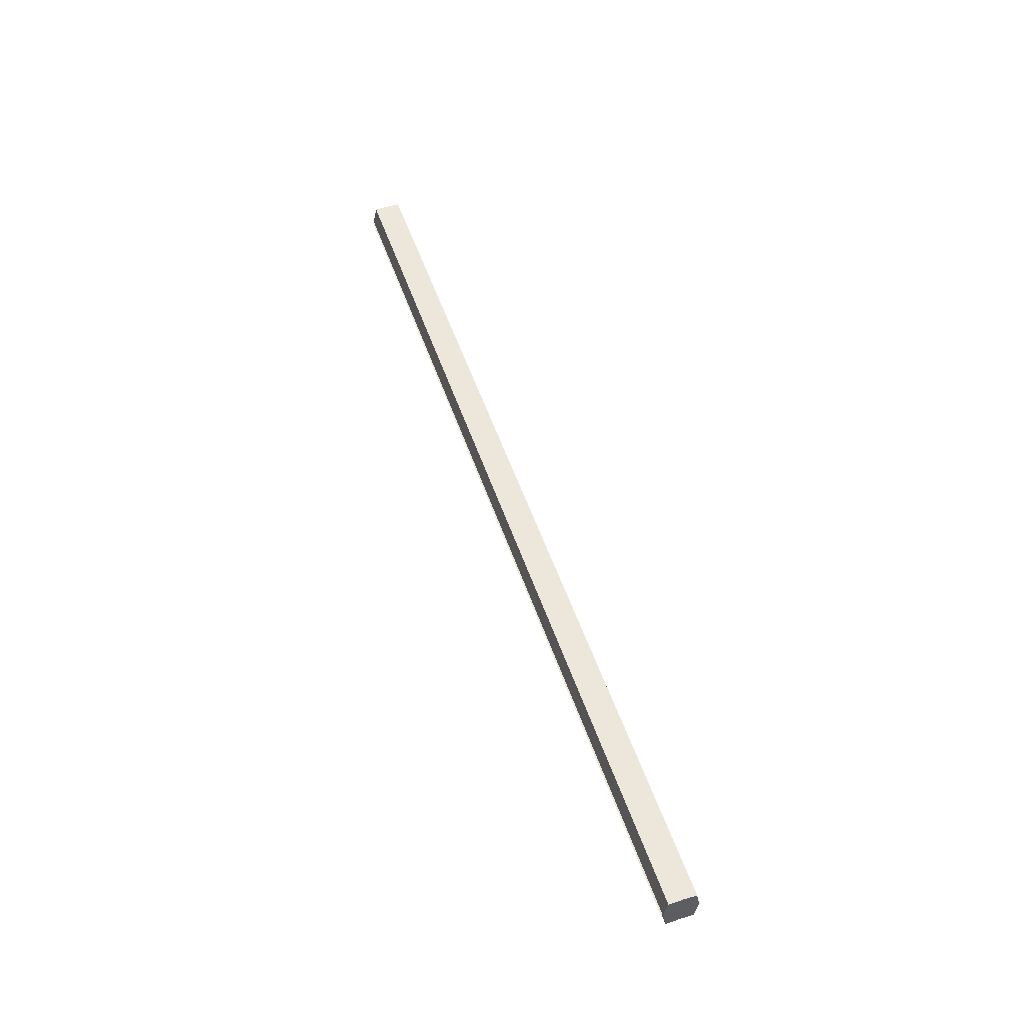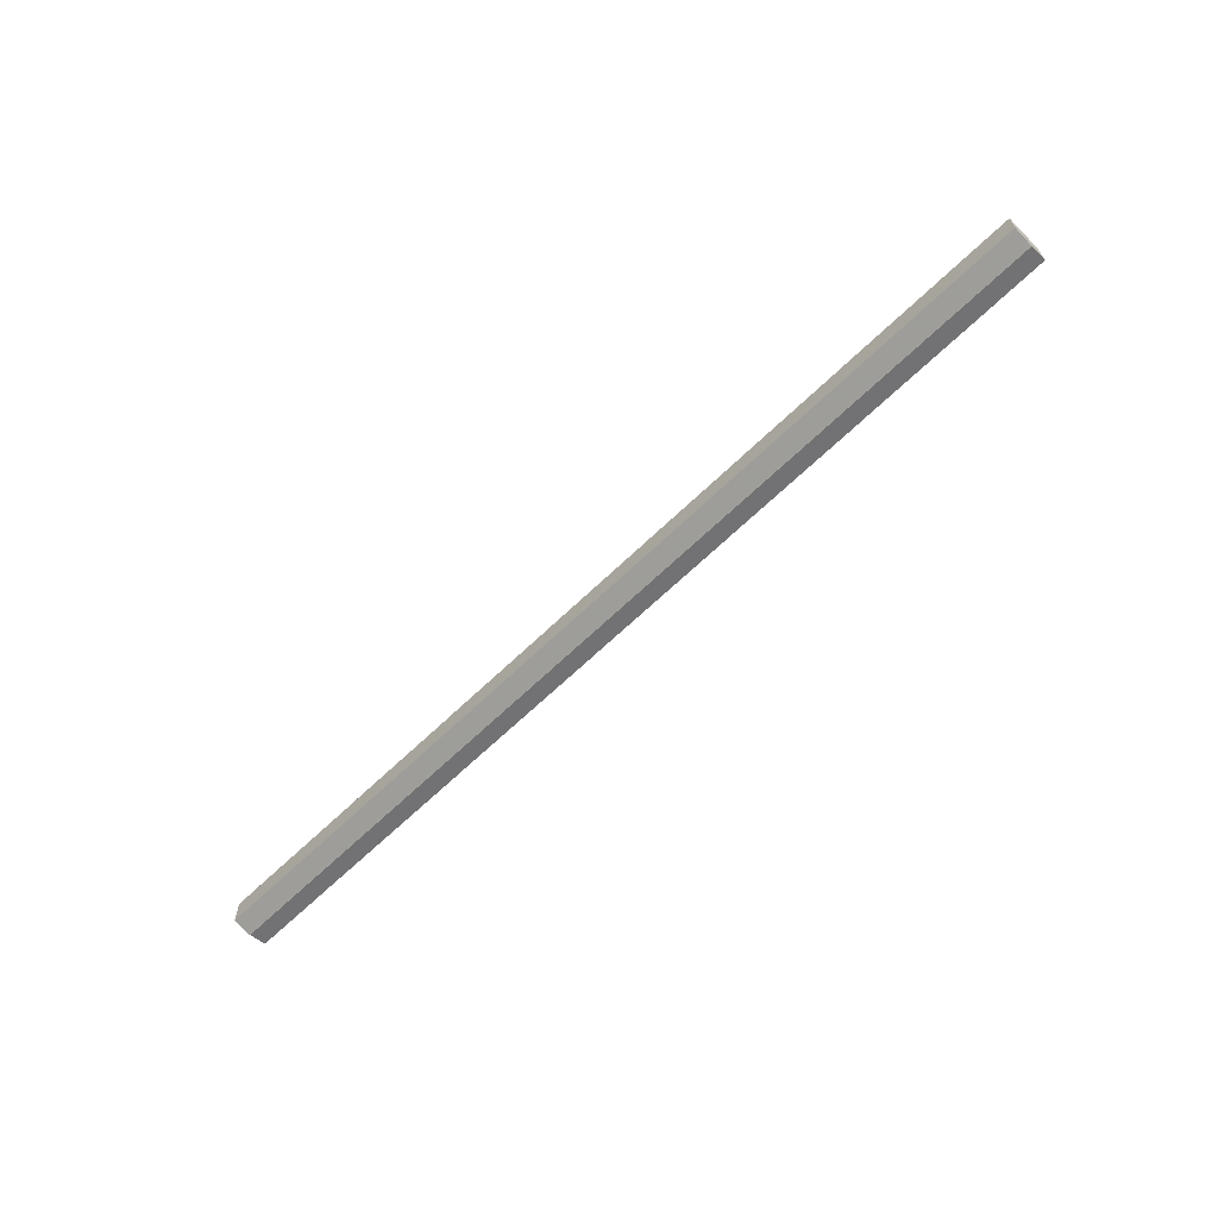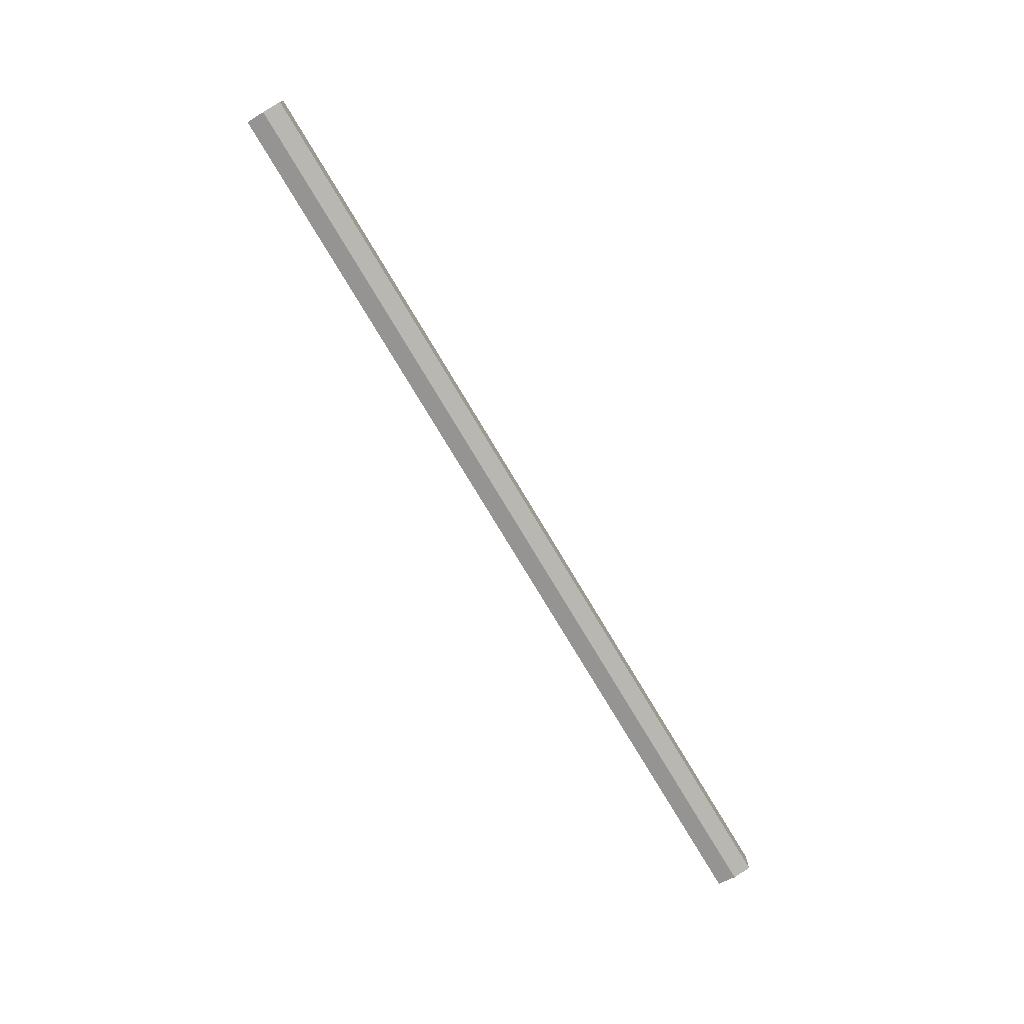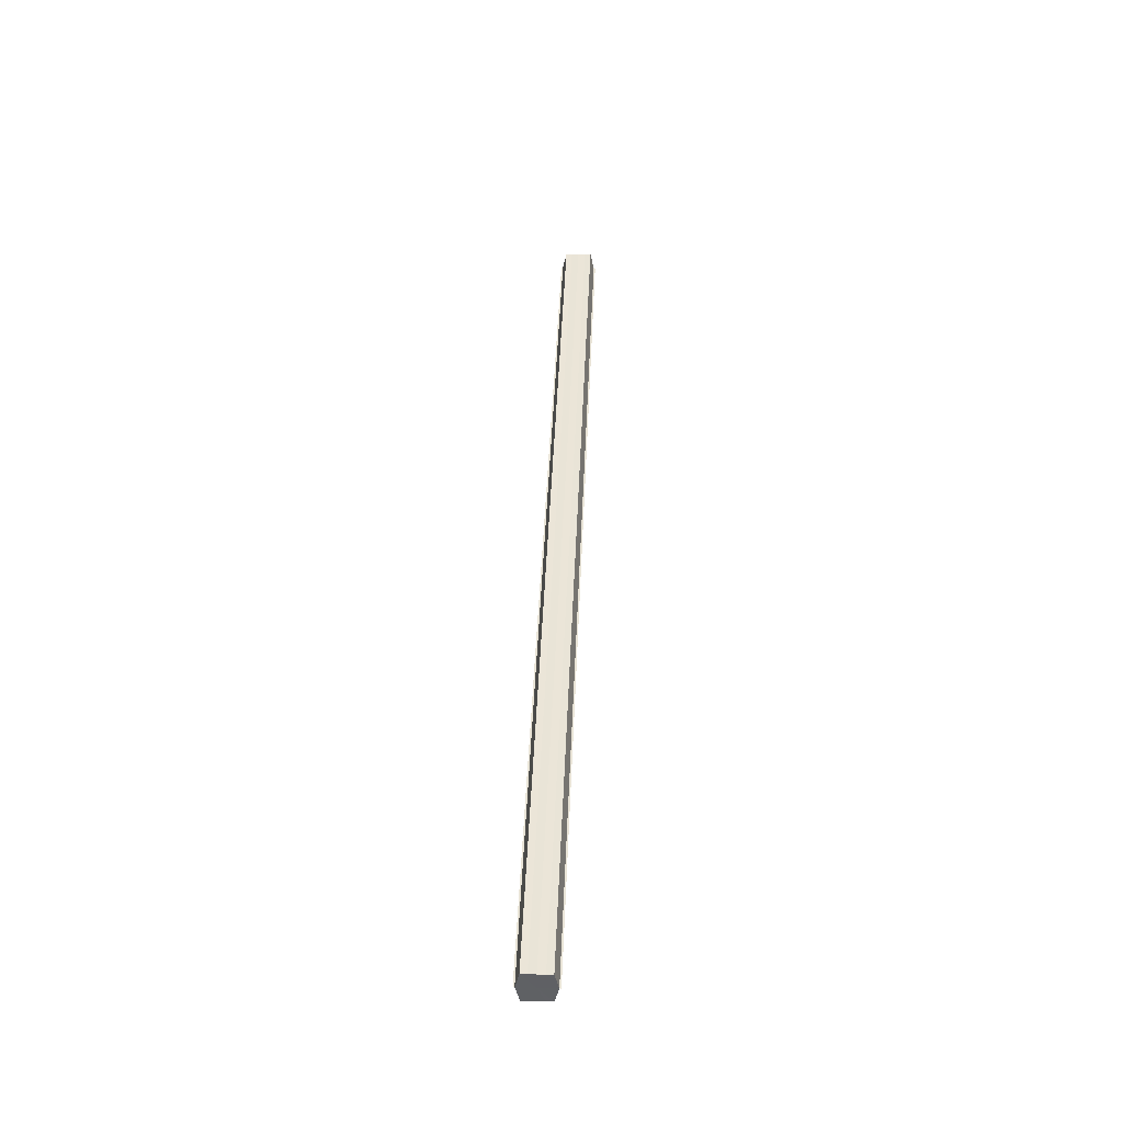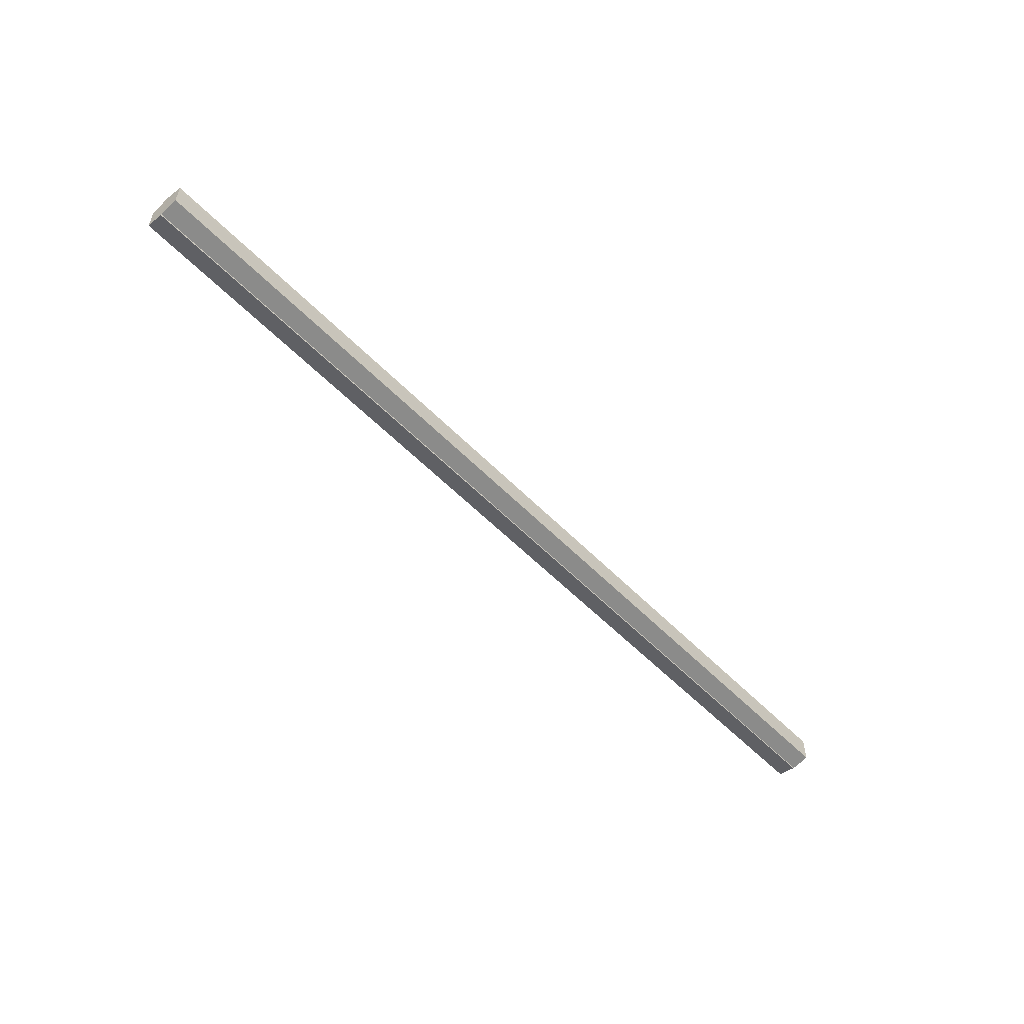
<metadata>
{"format":"obj","ext":"obj","renderer":"f3d","projection":"perspective","resolution":1024,"background":"white","views":[{"elev":51.6,"azim":-108.4,"up":"+Y"},{"elev":-63.6,"azim":44.6,"up":"+Z"},{"elev":-75.6,"azim":120.8,"up":"+Z"},{"elev":44.4,"azim":-87.7,"up":"+Y"},{"elev":-55.0,"azim":133.0,"up":"+Z"}]}
</metadata>
<code>
o 3075
v 2204 1879 15.13
v 2204 1879 15.13
v 2203 1879 15.13
v 2204 1879 15.14
v 2203 1879 15.13
v 2204 1879 15.13
v 2203 1879 15.13
v 2204 1879 15.14
v 2203 1879 15.14
v 2204 1879 15.12
v 2203 1879 15.12
v 2204 1879 15.14
v 2203 1879 15.14
v 2204 1879 15.12
v 2203 1879 15.12
v 2204 1879 15.12
v 2204 1879 15.12
v 2203 1879 15.12
v 2204 1879 15.12
v 2203 1879 15.12
v 2204 1879 15.13
v 2203 1879 15.13
v 2204 1879 15.13
v 2203 1879 15.13
v 2204 1879 15.13
v 2203 1879 15.13
v 2204 1879 15.14
v 2203 1879 15.14
v 2204 1879 15.14
v 2203 1879 15.14
v 2204 1879 15.13
v 2204 1879 15.14
v 2204 1879 15.13
v 2204 1879 15.14
v 2204 1879 15.13
v 2204 1879 15.13
v 2204 1879 15.13
v 2204 1879 15.13
v 2204 1879 15.12
v 2204 1879 15.13
v 2204 1879 15.12
v 2204 1879 15.12
v 2203 1879 15.12
v 2203 1879 15.12
v 2203 1879 15.12
v 2203 1879 15.13
v 2204 1879 15.12
v 2204 1879 15.12
v 2204 1879 15.12
v 2203 1879 15.13
v 2204 1879 15.13
v 2204 1879 15.12
v 2203 1879 15.12
v 2203 1879 15.13
v 2204 1879 15.13
v 2204 1879 15.13
v 2203 1879 15.13
v 2203 1879 15.14
v 2204 1879 15.13
v 2204 1879 15.13
v 2203 1879 15.13
v 2204 1879 15.13
v 2203 1879 15.13
v 2204 1879 15.14
v 2203 1879 15.14
v 2203 1879 15.14
v 2204 1879 15.14
v 2204 1879 15.14
v 2204 1879 15.14
v 2204 1879 15.14
v 2203 1879 15.14
v 2203 1879 15.13
v 2203 1879 15.13
v 2203 1879 15.13
v 2203 1879 15.13
v 2203 1879 15.14
v 2203 1879 15.12
v 2203 1879 15.14
v 2203 1879 15.12
v 2203 1879 15.14
v 2203 1879 15.12
v 2203 1879 15.13
v 2203 1879 15.13
v 2203 1879 15.13
f 1 2 3
f 2 4 5
f 6 1 7
f 4 8 9
f 10 6 11
f 12 8 13
f 14 10 15
f 14 16 15
f 15 17 18
f 15 19 20
f 20 21 22
f 22 23 24
f 24 25 26
f 26 27 28
f 28 29 30
f 13 29 30
f 31 32 29
f 31 33 32
f 31 29 34
f 31 35 33
f 31 34 36
f 31 37 35
f 31 36 38
f 31 39 37
f 31 38 40
f 31 40 41
f 31 42 39
f 31 41 42
f 43 42 44
f 45 42 44
f 46 47 43
f 48 49 45
f 50 51 46
f 52 49 53
f 54 55 50
f 56 52 57
f 58 59 54
f 60 56 61
f 62 60 63
f 64 62 65
f 66 67 58
f 68 64 66
f 68 69 66
f 66 70 71
f 72 73 74
f 72 75 73
f 72 74 76
f 72 77 75
f 72 76 78
f 72 79 77
f 72 78 80
f 72 81 79
f 72 80 82
f 72 83 81
f 72 82 84
f 72 84 83

</code>
